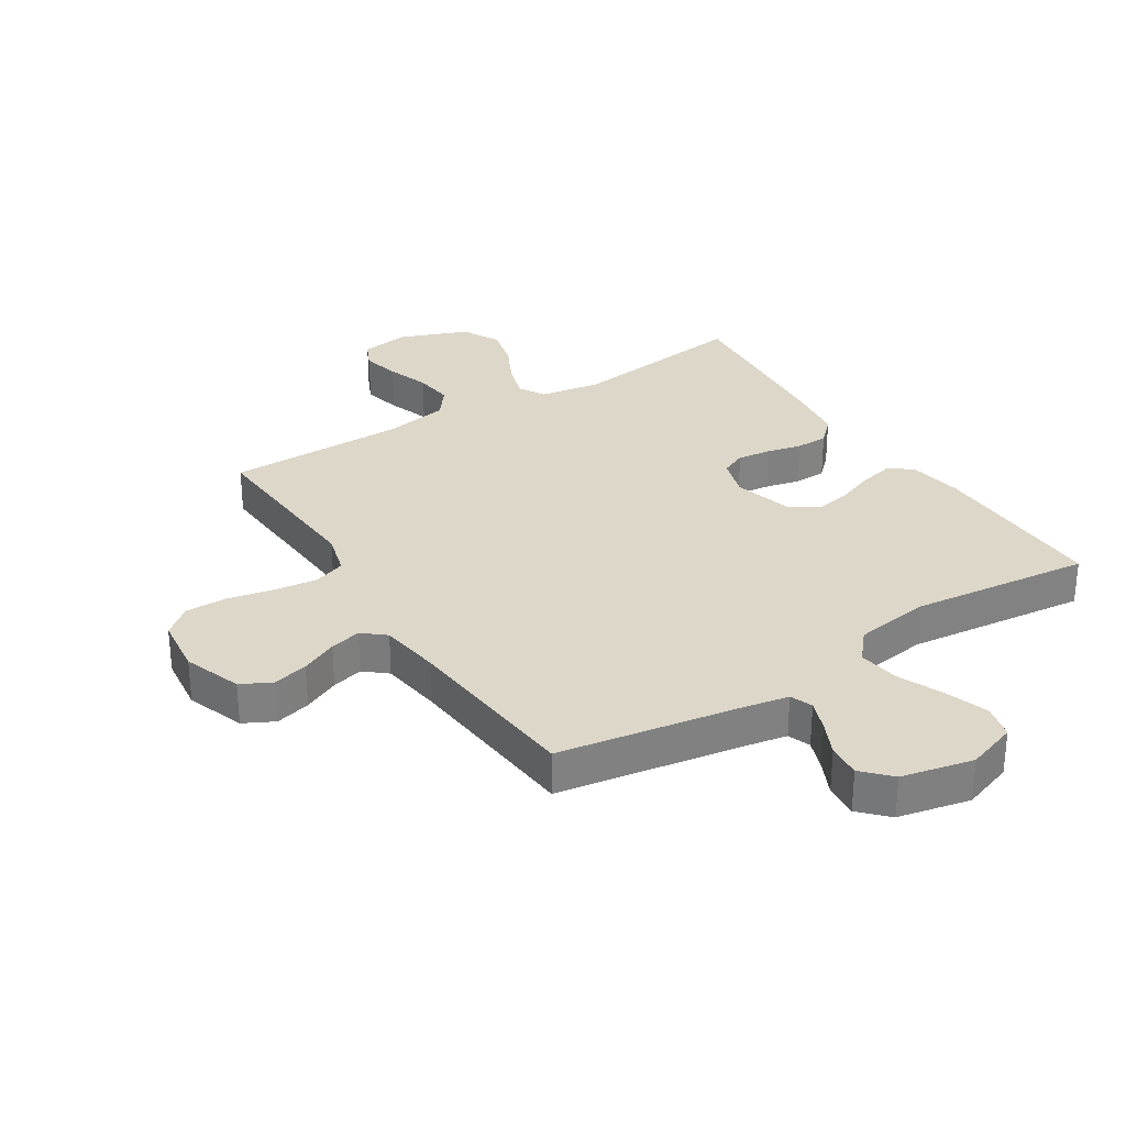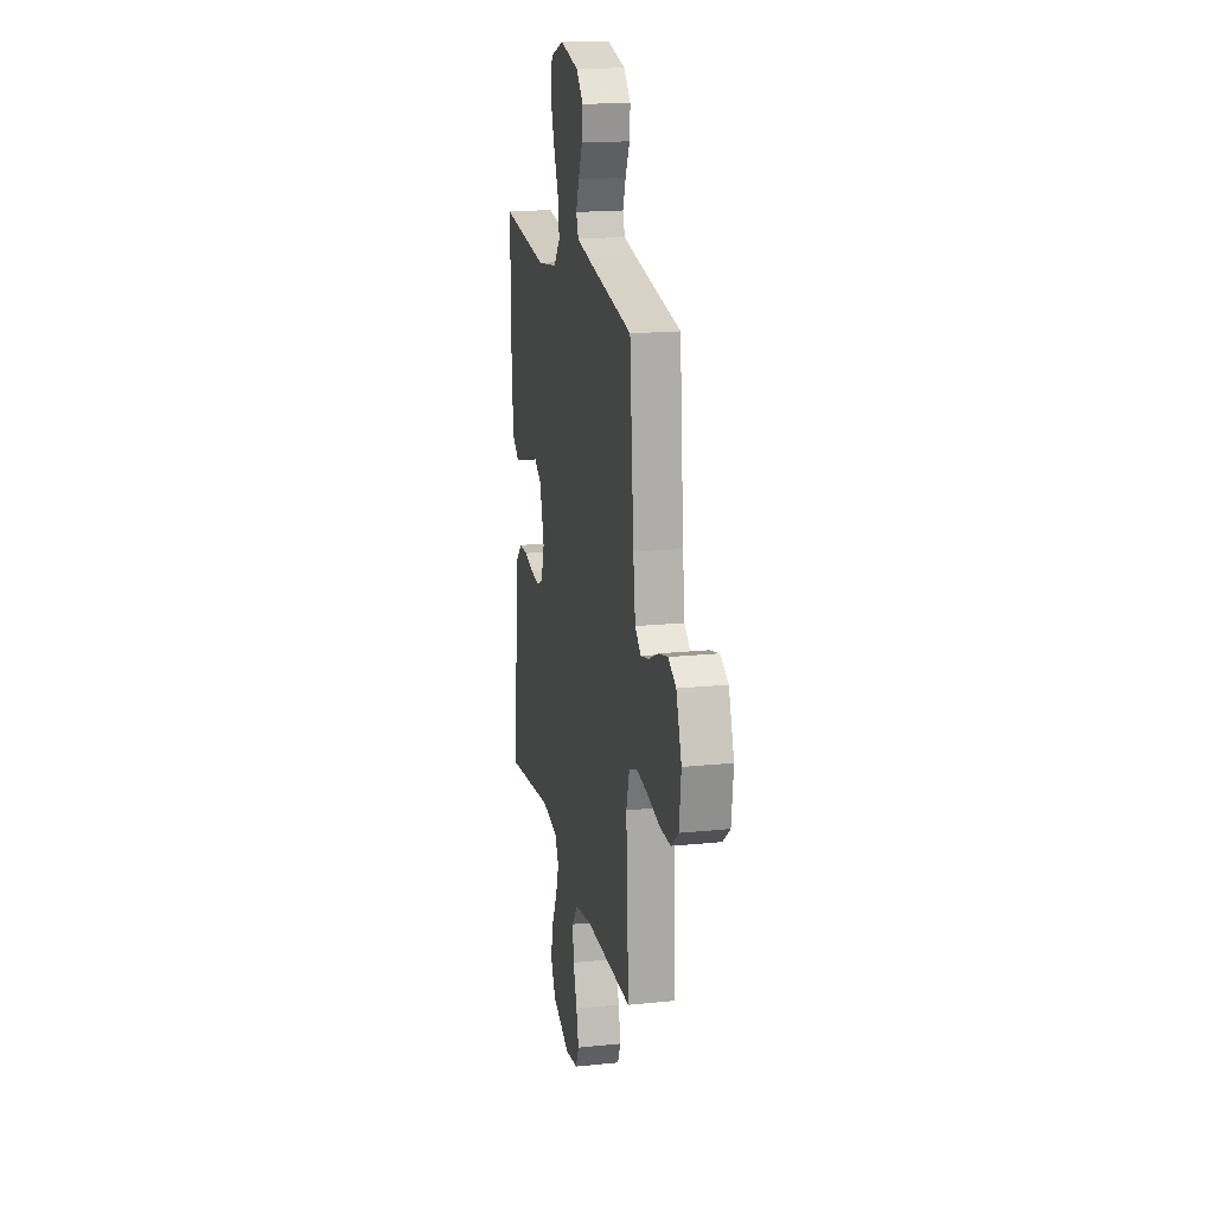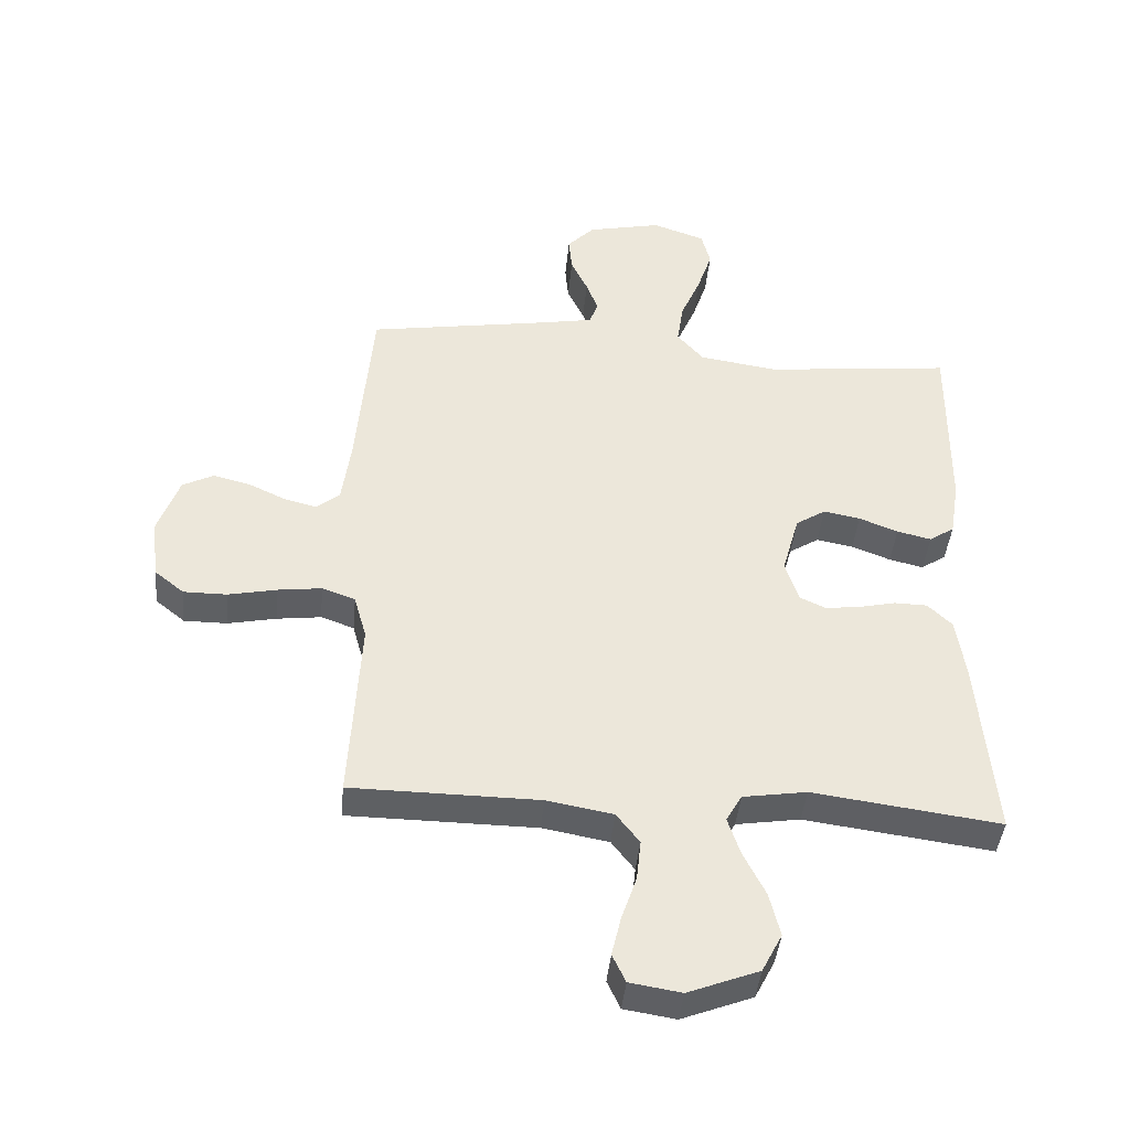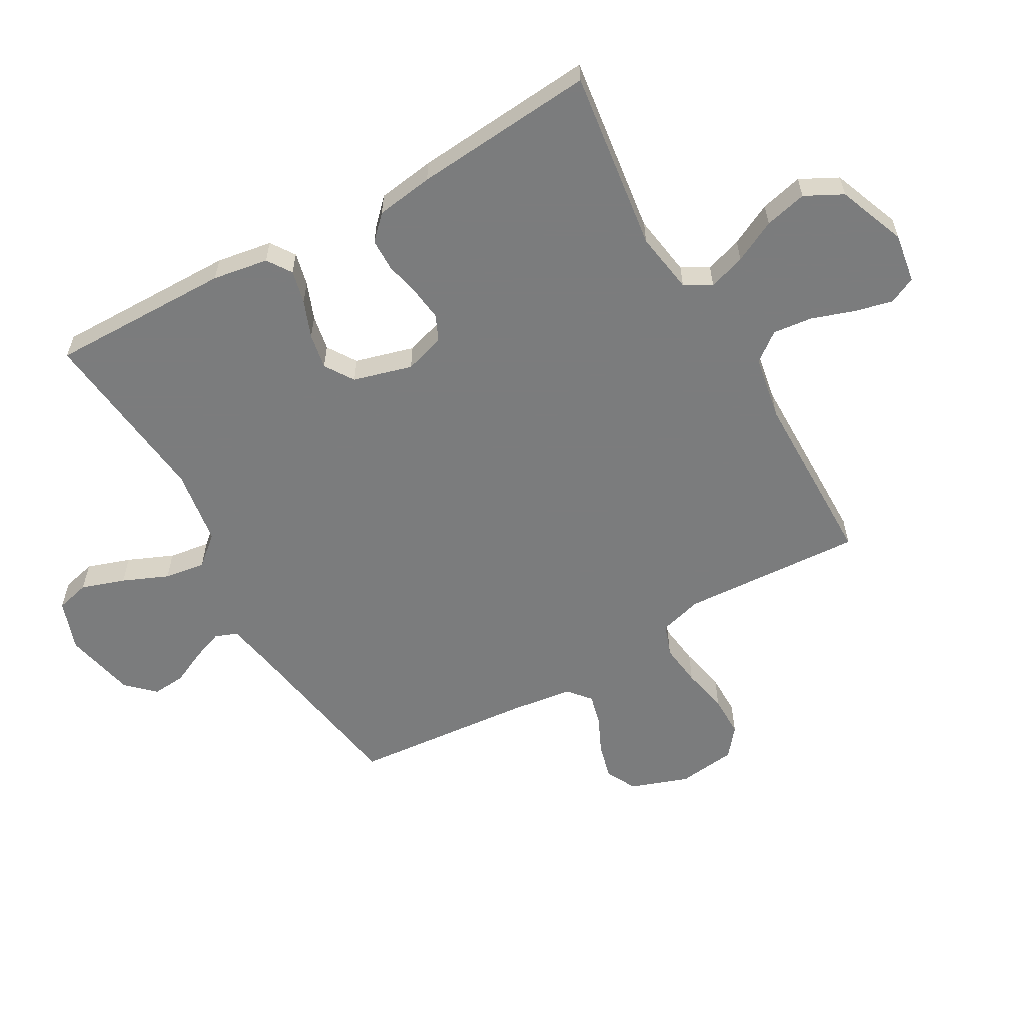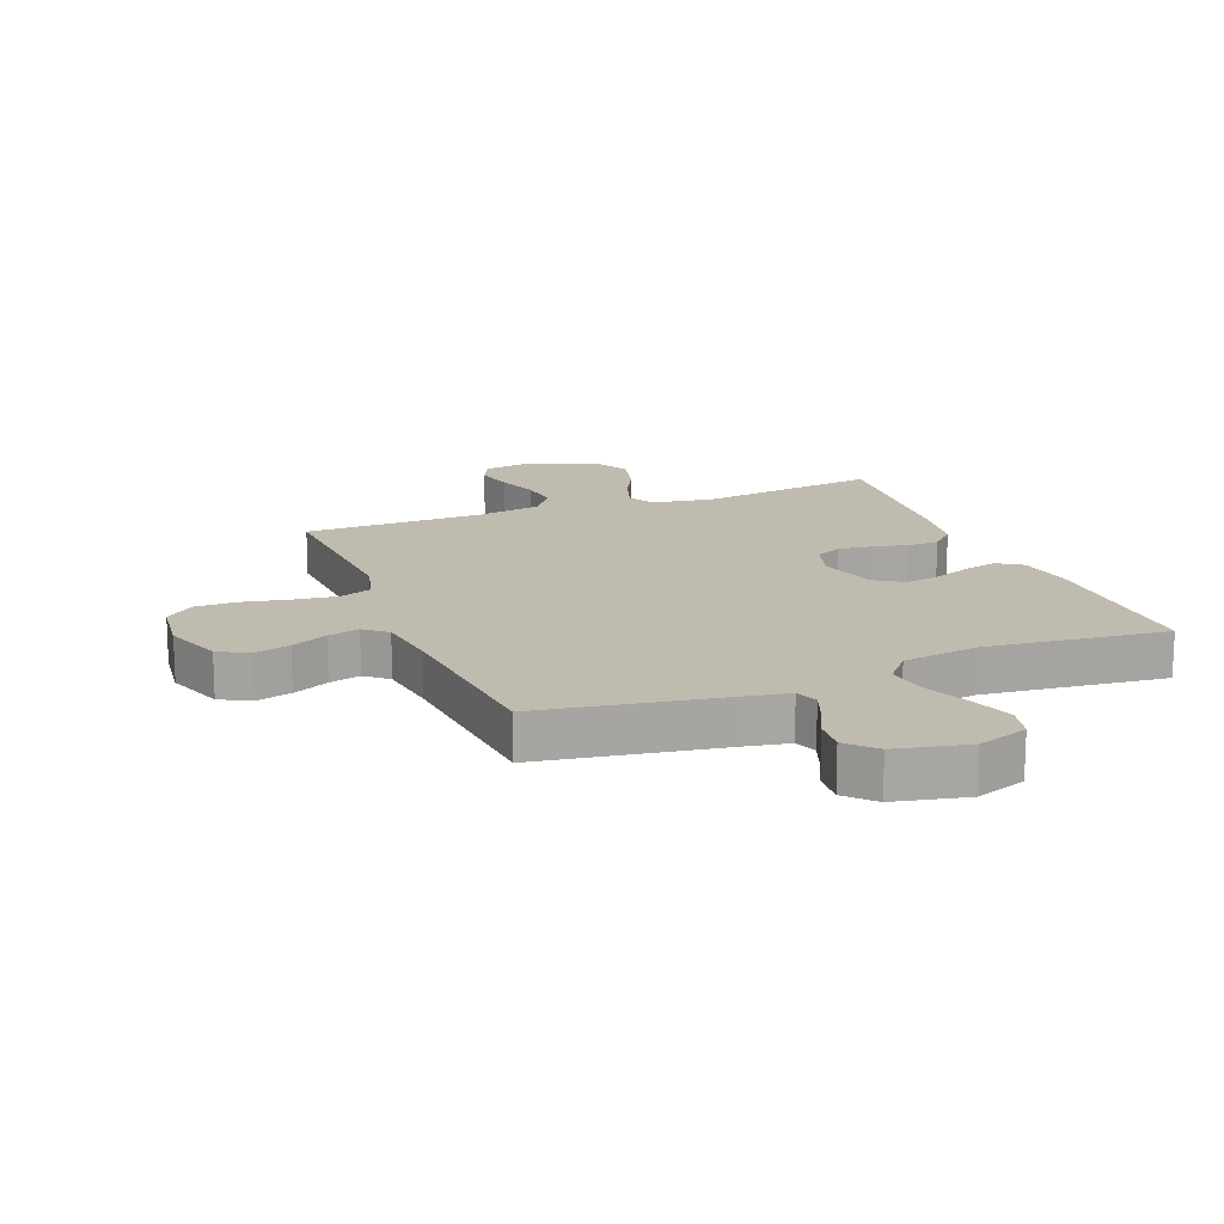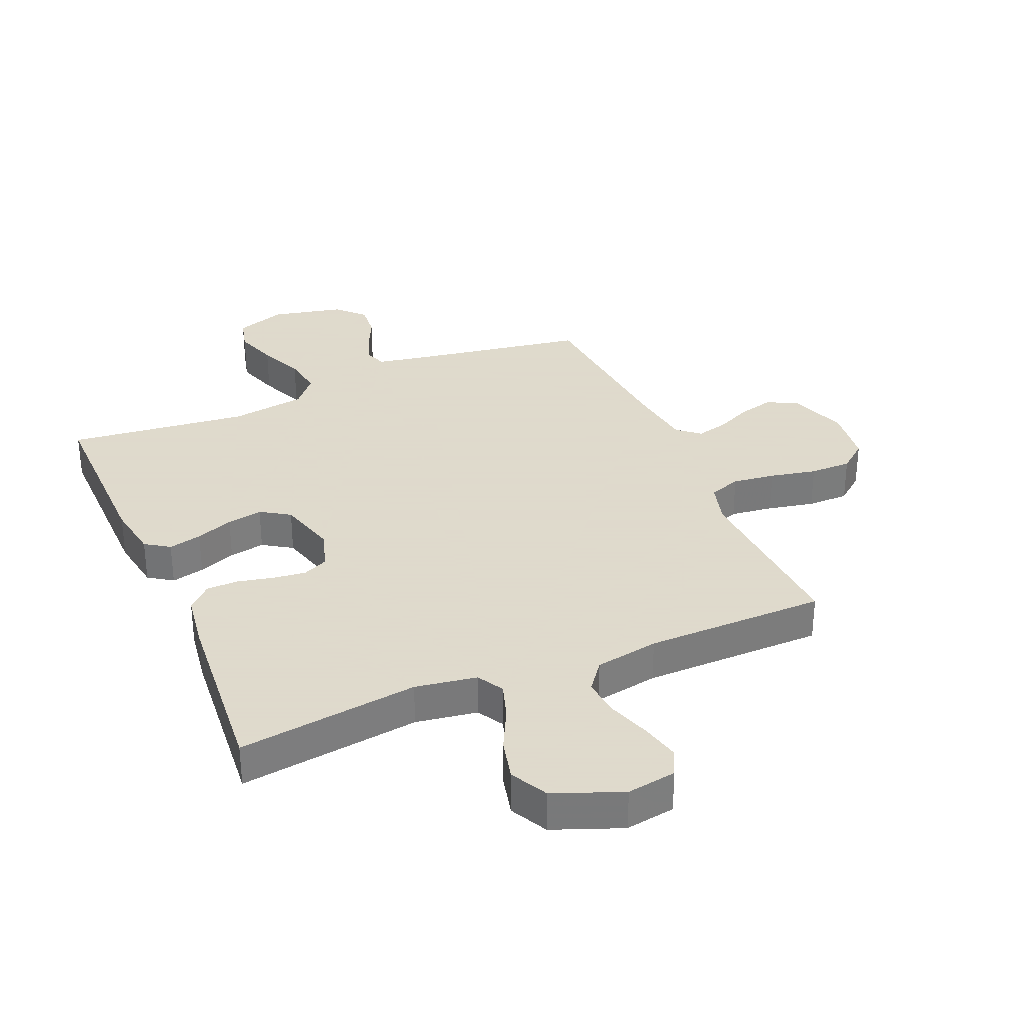
<metadata>
{"format":"obj","ext":"obj","renderer":"f3d","projection":"perspective","resolution":1024,"background":"white","views":[{"elev":30.3,"azim":-32.4,"up":"+Y"},{"elev":17.9,"azim":-101.3,"up":"+Z"},{"elev":-42.1,"azim":-5.3,"up":"+Z"},{"elev":-58.7,"azim":119.6,"up":"+Y"},{"elev":16.2,"azim":-21.5,"up":"+Y"},{"elev":32.4,"azim":156.9,"up":"+Y"}]}
</metadata>
<code>
v 0.5 0.07 -0.5
v 0.2 0.07 -0.46
v 0.098 0.07 -0.476
v 0.073 0.07 -0.52
v 0.093 0.07 -0.581
v 0.128 0.07 -0.651
v 0.145 0.07 -0.721
v 0.113 0.07 -0.783
v 0 0.07 -0.827
v -0.082 0.07 -0.814
v -0.103 0.07 -0.769
v -0.088 0.07 -0.706
v -0.064 0.07 -0.635
v -0.057 0.07 -0.57
v -0.094 0.07 -0.522
v -0.2 0.07 -0.503
v -0.5 0.07 -0.5
v -0.483 0.07 -0.2
v -0.503 0.07 -0.129
v -0.556 0.07 -0.11
v -0.627 0.07 -0.119
v -0.704 0.07 -0.135
v -0.773 0.07 -0.135
v -0.82 0.07 -0.097
v -0.832 0.07 0
v -0.798 0.07 0.096
v -0.748 0.07 0.122
v -0.689 0.07 0.107
v -0.629 0.07 0.079
v -0.577 0.07 0.066
v -0.54 0.07 0.097
v -0.526 0.07 0.2
v -0.5 0.07 0.5
v -0.2 0.07 0.549
v -0.125 0.07 0.563
v -0.111 0.07 0.6
v -0.13 0.07 0.651
v -0.157 0.07 0.708
v -0.162 0.07 0.764
v -0.119 0.07 0.809
v 0 0.07 0.835
v 0.084 0.07 0.806
v 0.098 0.07 0.75
v 0.074 0.07 0.678
v 0.042 0.07 0.603
v 0.032 0.07 0.535
v 0.074 0.07 0.486
v 0.2 0.07 0.467
v 0.5 0.07 0.5
v 0.497 0.07 0.2
v 0.482 0.07 0.108
v 0.442 0.07 0.081
v 0.387 0.07 0.094
v 0.325 0.07 0.118
v 0.266 0.07 0.129
v 0.218 0.07 0.098
v 0.191 0.07 0
v 0.212 0.07 -0.067
v 0.254 0.07 -0.086
v 0.31 0.07 -0.079
v 0.368 0.07 -0.066
v 0.421 0.07 -0.067
v 0.46 0.07 -0.105
v 0.474 0.07 -0.2
v 0.5 0 -0.5
v 0.2 0 -0.46
v 0.098 0 -0.476
v 0.073 0 -0.52
v 0.093 0 -0.581
v 0.128 0 -0.651
v 0.145 0 -0.721
v 0.113 0 -0.783
v 0 0 -0.827
v -0.082 0 -0.814
v -0.103 0 -0.769
v -0.088 0 -0.706
v -0.064 0 -0.635
v -0.057 0 -0.57
v -0.094 0 -0.522
v -0.2 0 -0.503
v -0.5 0 -0.5
v -0.483 0 -0.2
v -0.503 0 -0.129
v -0.556 0 -0.11
v -0.627 0 -0.119
v -0.704 0 -0.135
v -0.773 0 -0.135
v -0.82 0 -0.097
v -0.832 0 0
v -0.798 0 0.096
v -0.748 0 0.122
v -0.689 0 0.107
v -0.629 0 0.079
v -0.577 0 0.066
v -0.54 0 0.097
v -0.526 0 0.2
v -0.5 0 0.5
v -0.2 0 0.549
v -0.125 0 0.563
v -0.111 0 0.6
v -0.13 0 0.651
v -0.157 0 0.708
v -0.162 0 0.764
v -0.119 0 0.809
v 0 0 0.835
v 0.084 0 0.806
v 0.098 0 0.75
v 0.074 0 0.678
v 0.042 0 0.603
v 0.032 0 0.535
v 0.074 0 0.486
v 0.2 0 0.467
v 0.5 0 0.5
v 0.497 0 0.2
v 0.482 0 0.108
v 0.442 0 0.081
v 0.387 0 0.094
v 0.325 0 0.118
v 0.266 0 0.129
v 0.218 0 0.098
v 0.191 0 0
v 0.212 0 -0.067
v 0.254 0 -0.086
v 0.31 0 -0.079
v 0.368 0 -0.066
v 0.421 0 -0.067
v 0.46 0 -0.105
v 0.474 0 -0.2
f 64 1 2
f 63 64 2
f 62 63 2
f 61 62 2
f 60 61 2
f 59 60 2 3
f 58 59 3 4
f 57 58 4
f 52 53 54
f 51 52 54
f 50 51 54
f 49 50 54
f 48 49 54
f 47 48 54 55
f 46 47 55 56
f 43 44 45
f 42 43 45
f 41 42 45
f 40 41 45
f 39 40 45
f 38 39 45
f 37 38 45
f 36 37 45 46
f 46 56 57
f 36 46 57
f 35 36 57
f 32 33 34
f 35 57 4
f 34 35 4
f 32 34 4
f 31 32 4
f 27 28 29
f 26 27 29
f 25 26 29
f 24 25 29
f 23 24 29
f 22 23 29
f 21 22 29
f 20 21 29 30
f 16 17 18
f 15 16 18 19
f 11 12 13
f 10 11 13
f 9 10 13
f 8 9 13
f 7 8 13
f 6 7 13
f 5 6 13
f 5 13 14
f 4 5 14 15
f 19 20 30 31
f 4 15 19 31
f 66 65 128
f 66 128 127
f 66 127 126
f 66 126 125
f 66 125 124
f 67 66 124 123
f 68 67 123 122
f 68 122 121
f 118 117 116
f 118 116 115
f 118 115 114
f 118 114 113
f 118 113 112
f 119 118 112 111
f 120 119 111 110
f 109 108 107
f 109 107 106
f 109 106 105
f 109 105 104
f 109 104 103
f 109 103 102
f 109 102 101
f 110 109 101 100
f 121 120 110
f 121 110 100
f 121 100 99
f 98 97 96
f 68 121 99
f 68 99 98
f 68 98 96
f 68 96 95
f 93 92 91
f 93 91 90
f 93 90 89
f 93 89 88
f 93 88 87
f 93 87 86
f 93 86 85
f 94 93 85 84
f 82 81 80
f 83 82 80 79
f 77 76 75
f 77 75 74
f 77 74 73
f 77 73 72
f 77 72 71
f 77 71 70
f 77 70 69
f 78 77 69
f 79 78 69 68
f 95 94 84 83
f 95 83 79 68
f 1 65 66 2
f 2 66 67 3
f 3 67 68 4
f 4 68 69 5
f 5 69 70 6
f 6 70 71 7
f 7 71 72 8
f 8 72 73 9
f 9 73 74 10
f 10 74 75 11
f 11 75 76 12
f 12 76 77 13
f 13 77 78 14
f 14 78 79 15
f 15 79 80 16
f 16 80 81 17
f 17 81 82 18
f 18 82 83 19
f 19 83 84 20
f 20 84 85 21
f 21 85 86 22
f 22 86 87 23
f 23 87 88 24
f 24 88 89 25
f 25 89 90 26
f 26 90 91 27
f 27 91 92 28
f 28 92 93 29
f 29 93 94 30
f 30 94 95 31
f 31 95 96 32
f 32 96 97 33
f 33 97 98 34
f 34 98 99 35
f 35 99 100 36
f 36 100 101 37
f 37 101 102 38
f 38 102 103 39
f 39 103 104 40
f 40 104 105 41
f 41 105 106 42
f 42 106 107 43
f 43 107 108 44
f 44 108 109 45
f 45 109 110 46
f 46 110 111 47
f 47 111 112 48
f 48 112 113 49
f 49 113 114 50
f 50 114 115 51
f 51 115 116 52
f 52 116 117 53
f 53 117 118 54
f 54 118 119 55
f 55 119 120 56
f 56 120 121 57
f 57 121 122 58
f 58 122 123 59
f 59 123 124 60
f 60 124 125 61
f 61 125 126 62
f 62 126 127 63
f 63 127 128 64
f 64 128 65 1

</code>
